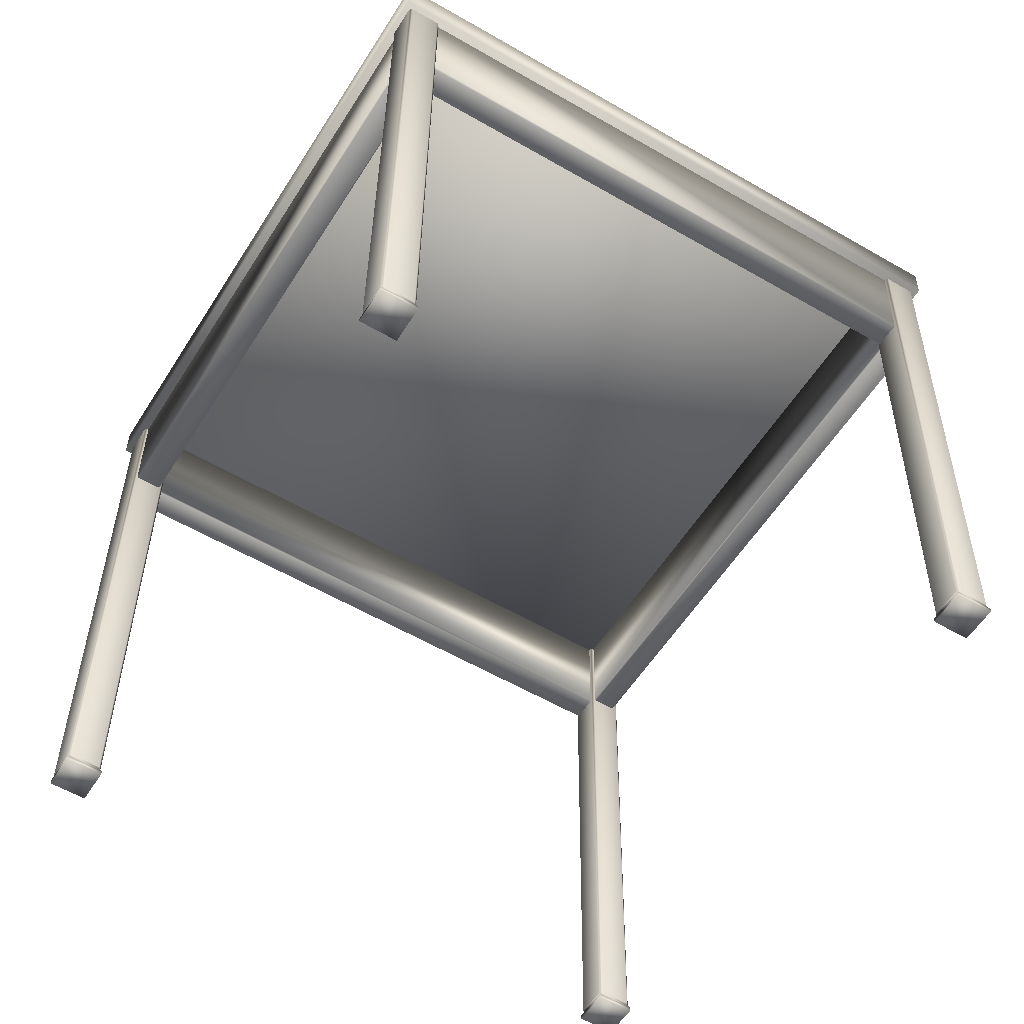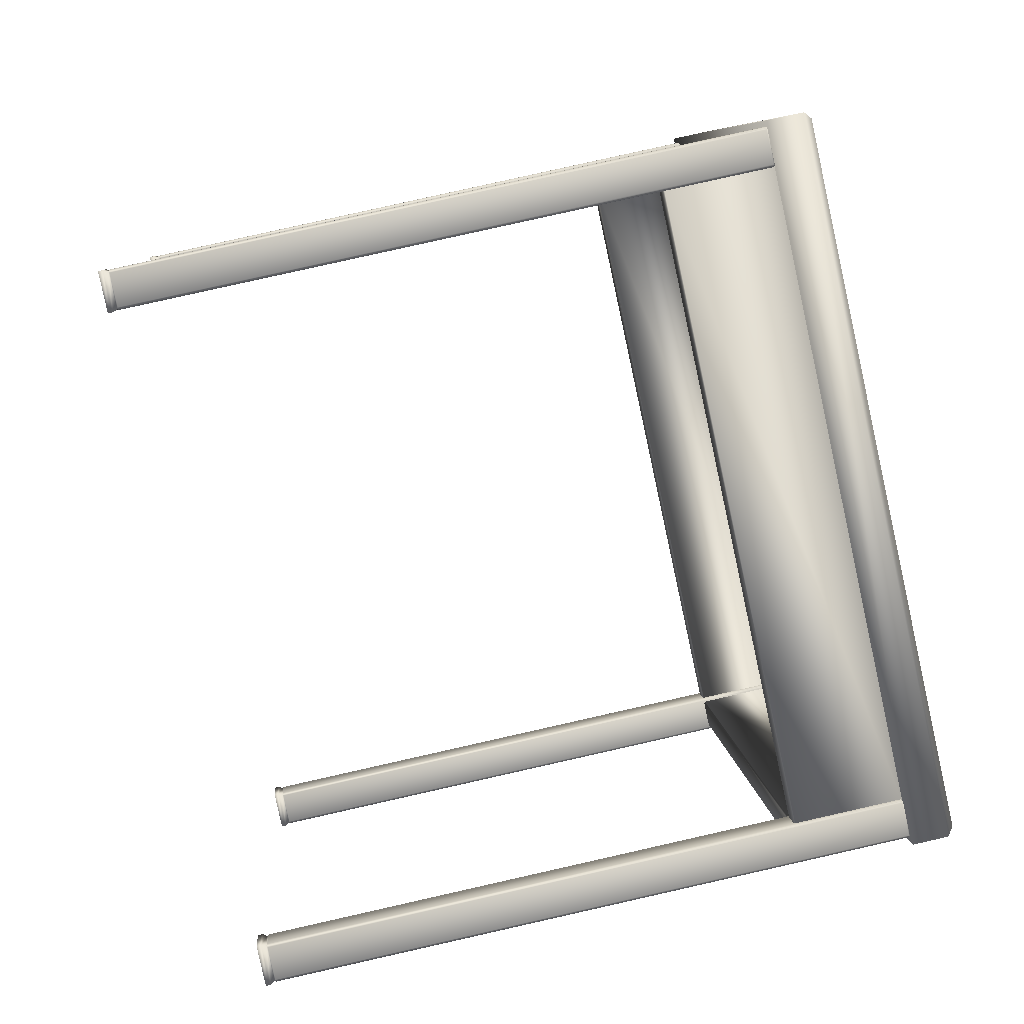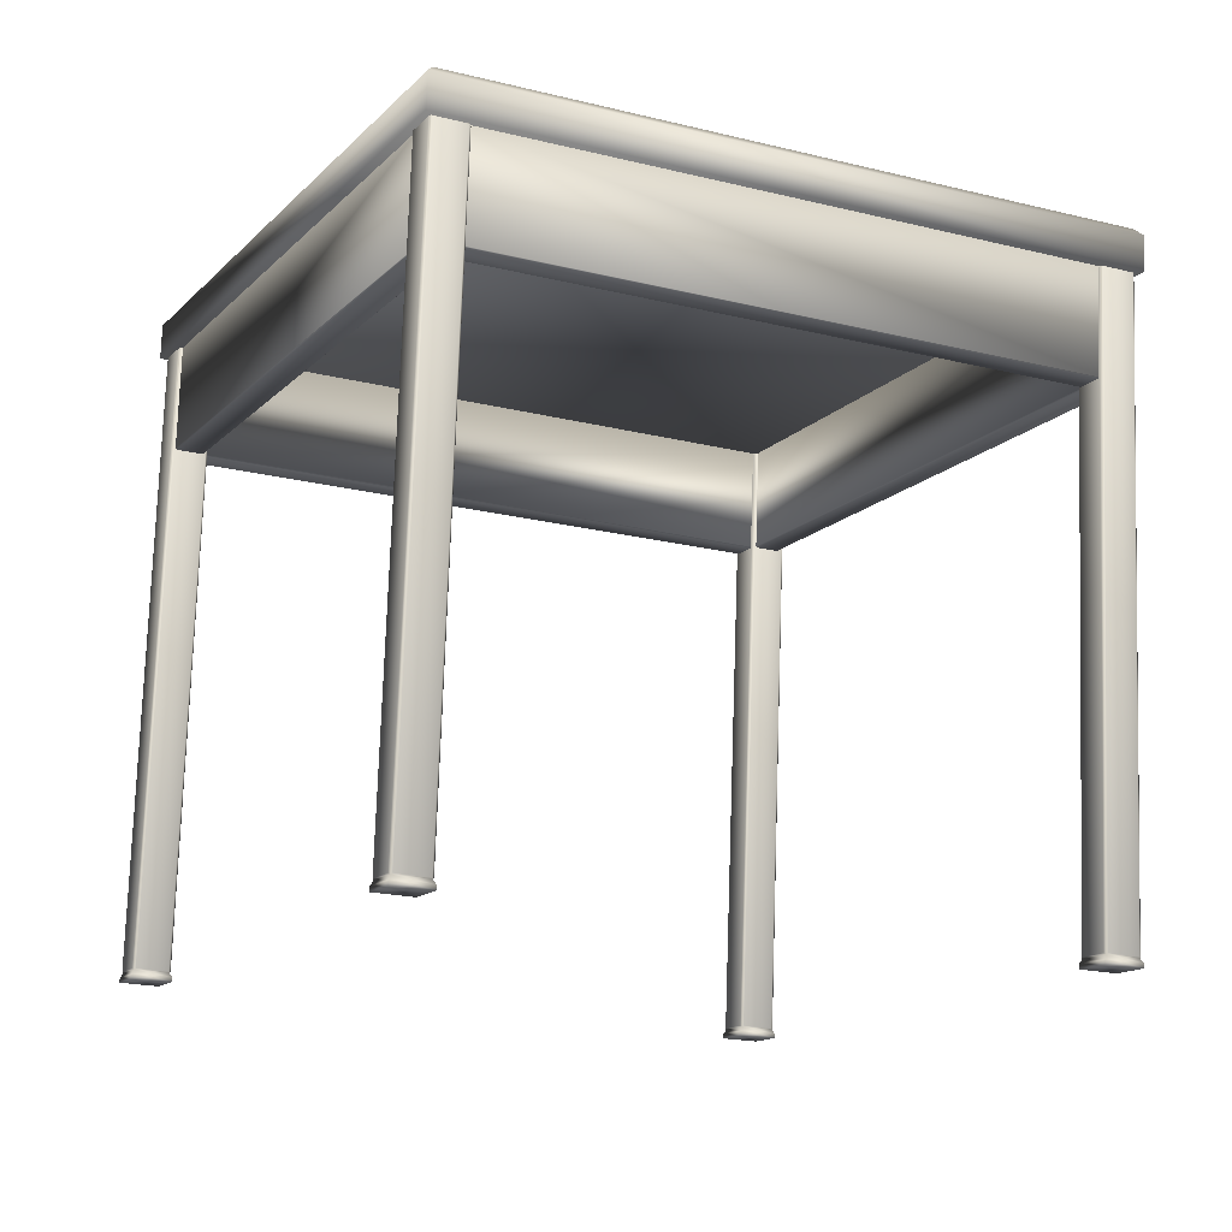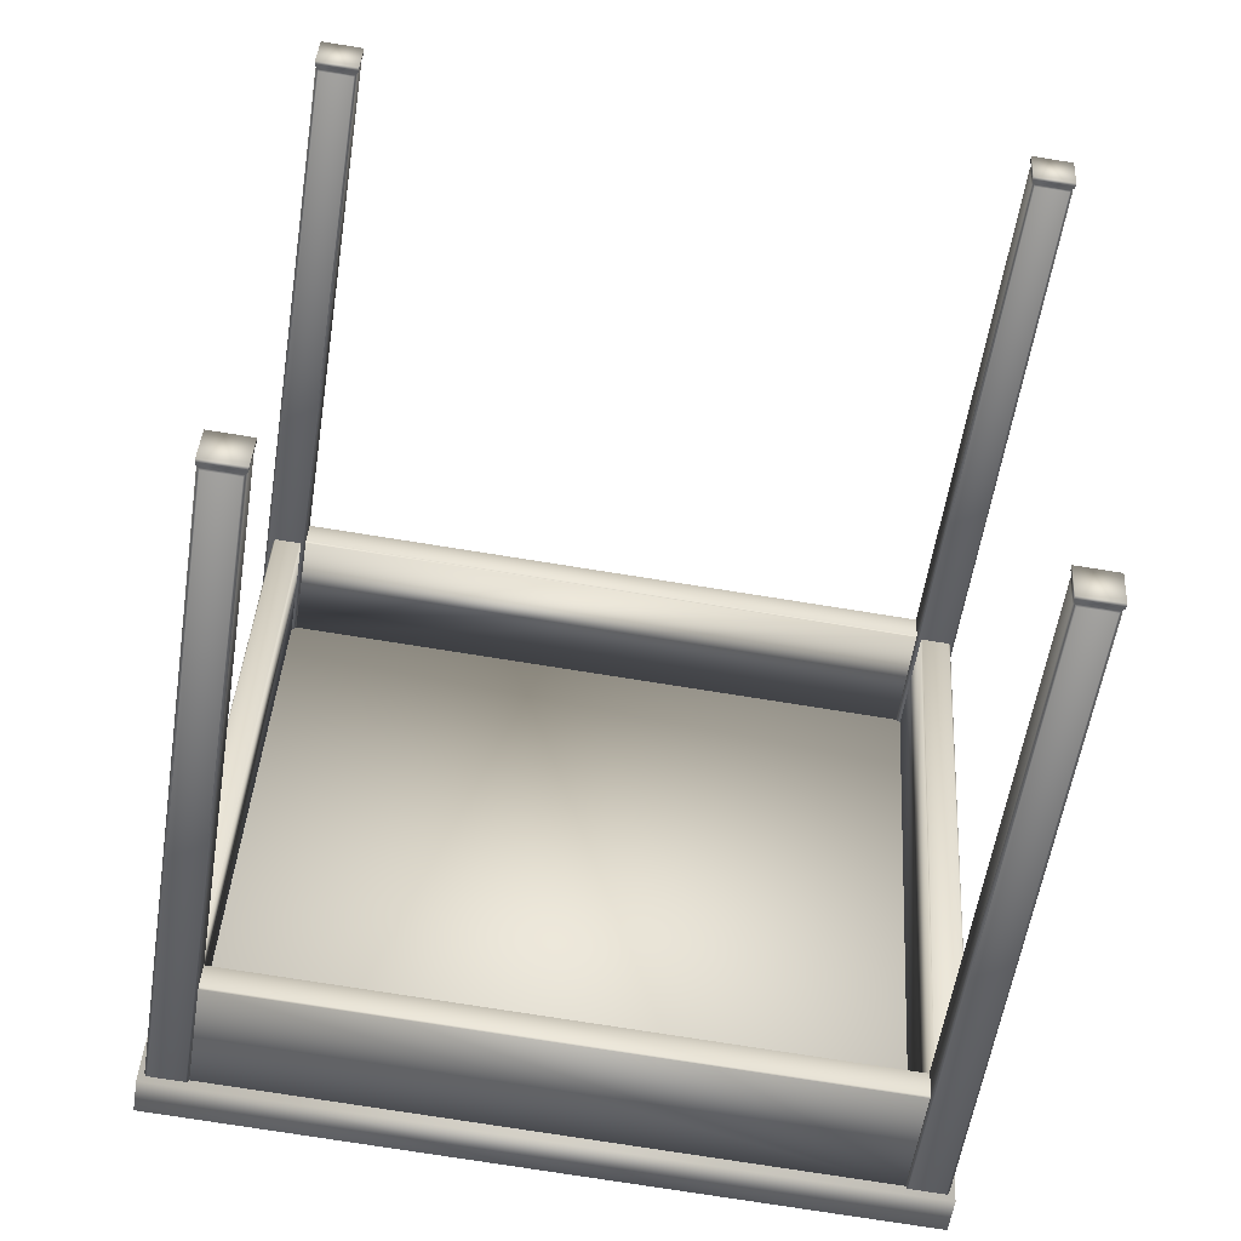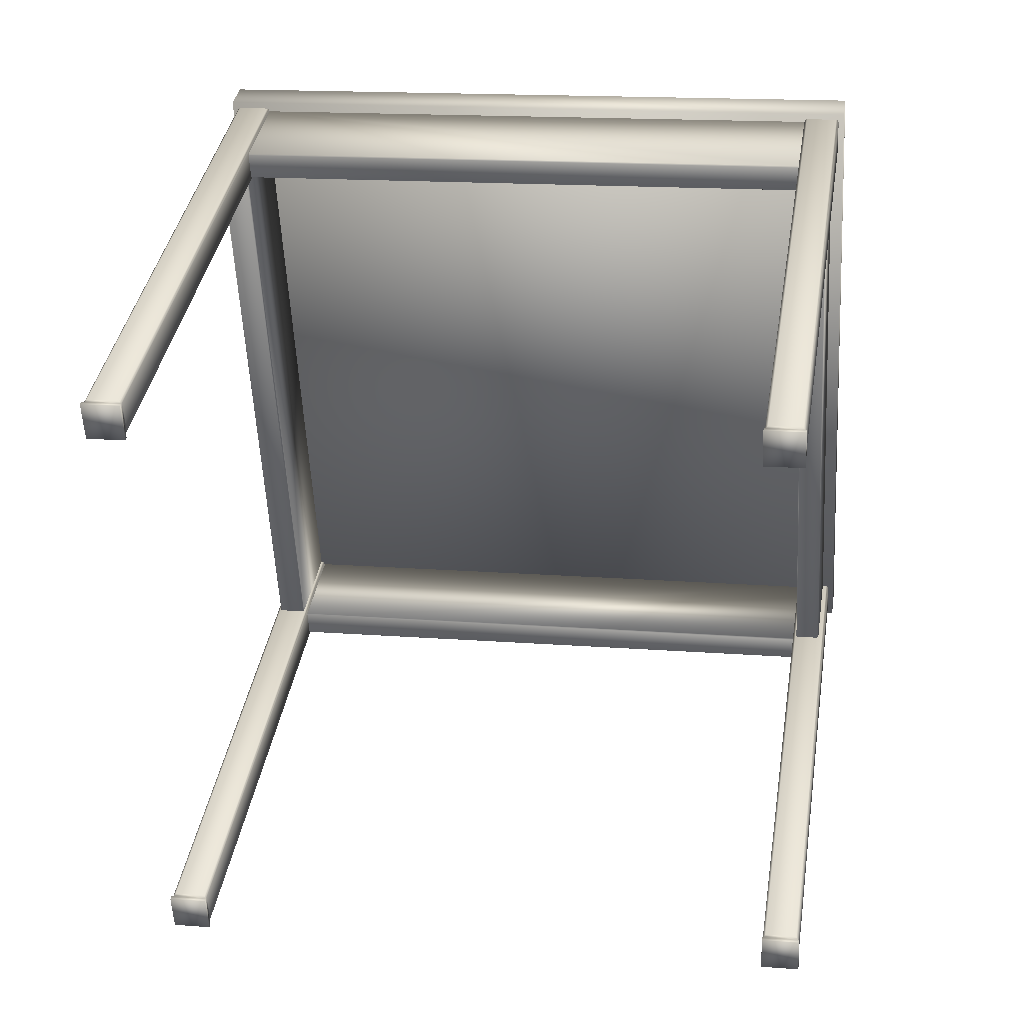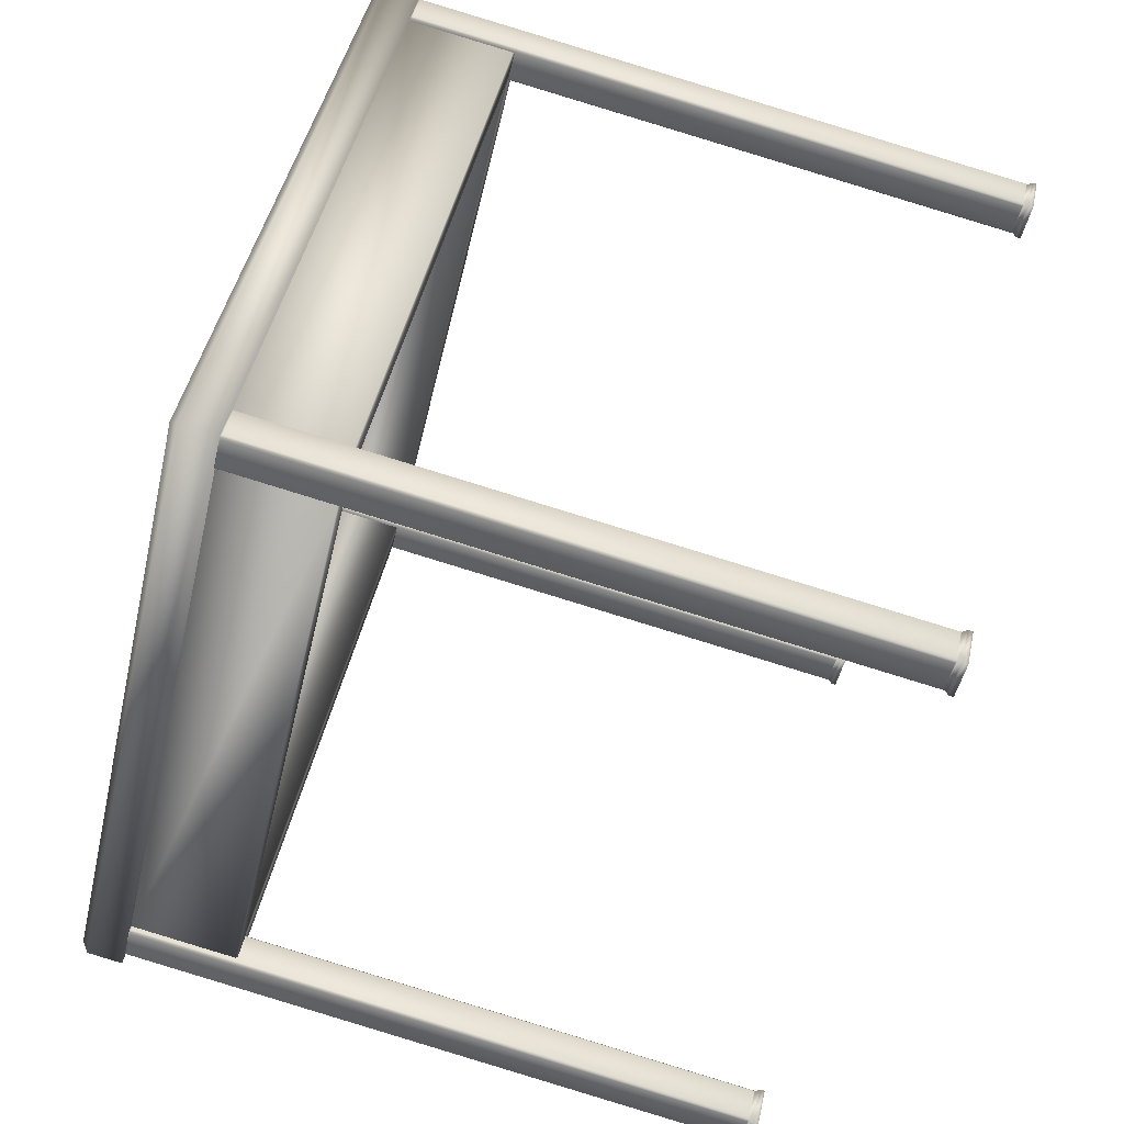
<metadata>
{"format":"obj","ext":"obj","renderer":"f3d","projection":"perspective","resolution":1024,"background":"white","views":[{"elev":-40.9,"azim":-29.1,"up":"+Z"},{"elev":5.2,"azim":-85.7,"up":"+Y"},{"elev":-0.3,"azim":-23.4,"up":"+Z"},{"elev":-66.1,"azim":178.9,"up":"+Y"},{"elev":-42.6,"azim":6.3,"up":"+Z"},{"elev":43.3,"azim":109.3,"up":"+Y"}]}
</metadata>
<code>
v 0.3758 0.4004 -0.001814
v 0.3405 0.3996 0.003073
v 0.3422 0.3974 0.001422
v 0.3739 0.3982 -0.002962
v 0.3845 -0.4106 0.1752
v 0.4198 -0.4097 0.1703
v 0.4176 -0.4083 0.1684
v 0.386 -0.4091 0.1727
v 0.3384 0.4009 0.001162
v 0.3384 0.438 -0.005092
v 0.3365 0.4358 -0.00624
v -0.4808 0.3791 0.1167
v -0.4793 0.3806 0.1143
v -0.4828 0.4176 0.1085
v -0.4812 0.4154 0.1069
v 0.3825 -0.4128 0.174
v -0.4368 -0.431 0.2888
v -0.4351 -0.4331 0.2871
v 0.3866 -0.449 0.1833
v 0.3844 -0.4476 0.1814
v -0.4332 -0.468 0.2945
v -0.4347 -0.4694 0.2969
v -0.5197 0.3782 0.1221
v -0.518 0.376 0.1204
v -0.4827 0.3769 0.1155
v -0.439 -0.4296 0.2869
v -0.4758 -0.432 0.2942
v -0.4743 -0.4305 0.2918
v -0.4648 0.4474 0.2442
v -0.4627 0.4089 0.2524
v 0.3565 0.4678 0.1306
v 0.3586 0.4294 0.1388
v -0.4167 -0.4396 0.4327
v -0.4188 -0.4012 0.4245
v 0.4046 -0.4192 0.319
v 0.4025 -0.3807 0.3109
v 0.4378 -0.3799 0.306
v 0.3939 0.4302 0.1339
v -0.4577 -0.4021 0.4299
v -0.5017 0.408 0.2578
v 0.2484 0.2493 -0.6629
v 0.2947 0.2505 -0.6693
v 0.297 0.2464 -0.6748
v 0.2449 0.2451 -0.6676
v 0.2922 0.2961 -0.679
v 0.2459 0.2949 -0.6726
v 0.2421 0.2965 -0.6785
v 0.2942 0.2978 -0.6857
v 0.3382 -0.5525 -0.4987
v 0.292 -0.5536 -0.4924
v 0.2882 -0.5521 -0.4982
v 0.3402 -0.5508 -0.5054
v 0.2945 -0.5992 -0.4827
v 0.3407 -0.5981 -0.4891
v 0.343 -0.6021 -0.4945
v 0.291 -0.6034 -0.4873
v -0.6118 0.2279 -0.5439
v -0.5656 0.2291 -0.5503
v -0.5633 0.225 -0.5557
v -0.6153 0.2238 -0.5486
v -0.5681 0.2747 -0.56
v -0.6143 0.2735 -0.5536
v -0.6181 0.2751 -0.5595
v -0.5661 0.2764 -0.5667
v -0.522 -0.5739 -0.3797
v -0.5683 -0.575 -0.3733
v -0.5721 -0.5735 -0.3792
v -0.52 -0.5722 -0.3864
v -0.5658 -0.6206 -0.3636
v -0.5195 -0.6195 -0.37
v -0.5172 -0.6235 -0.3755
v -0.5693 -0.6248 -0.3683
v 0.2962 0.2452 -0.6804
v 0.2442 0.2439 -0.6732
v 0.2414 0.2952 -0.6841
v 0.2934 0.2965 -0.6913
v 0.2902 -0.6046 -0.493
v 0.2874 -0.5533 -0.5039
v 0.3395 -0.552 -0.5111
v 0.3422 -0.6033 -0.5002
v -0.5668 0.2751 -0.5723
v -0.564 0.2238 -0.5614
v -0.6161 0.2225 -0.5542
v -0.6189 0.2738 -0.5651
v -0.5728 -0.5747 -0.3849
v -0.5208 -0.5734 -0.3921
v -0.518 -0.6247 -0.3811
v -0.57 -0.626 -0.374
v 0.3989 0.4724 0.124
v 0.3526 0.4713 0.1304
v 0.3541 0.4727 0.1279
v 0.3967 0.4738 0.1221
v 0.3551 0.4257 0.1401
v 0.4014 0.4268 0.1337
v 0.3994 0.4246 0.1325
v 0.3568 0.4235 0.1384
v 0.4012 -0.4229 0.3203
v 0.4474 -0.4217 0.3139
v 0.4454 -0.4239 0.3128
v 0.4028 -0.425 0.3187
v 0.4449 -0.3761 0.3042
v 0.3987 -0.3772 0.3106
v 0.4002 -0.3758 0.3082
v 0.4428 -0.3747 0.3023
v -0.4614 0.4511 0.243
v -0.5076 0.4499 0.2494
v -0.5061 0.4514 0.247
v -0.4635 0.4524 0.2411
v -0.5051 0.4043 0.2591
v -0.4589 0.4054 0.2527
v -0.4608 0.4032 0.2515
v -0.5035 0.4021 0.2574
v -0.4591 -0.4443 0.4393
v -0.4128 -0.4431 0.4329
v -0.4148 -0.4453 0.4318
v -0.4574 -0.4464 0.4377
v -0.4153 -0.3975 0.4232
v -0.4616 -0.3986 0.4296
v -0.4601 -0.3972 0.4272
v -0.4175 -0.3961 0.4213
v 0.2966 0.2527 -0.6682
v 0.2943 0.2947 -0.6771
v 0.4006 0.4703 0.1223
v 0.4028 0.4283 0.1312
v 0.353 0.427 0.1381
v 0.3507 0.4691 0.1292
v 0.2444 0.2935 -0.6702
v 0.2467 0.2515 -0.6613
v 0.3427 -0.5958 -0.4879
v 0.3404 -0.5538 -0.4968
v 0.4466 -0.3782 0.3026
v 0.4489 -0.4203 0.3115
v 0.399 -0.4215 0.3184
v 0.3967 -0.3795 0.3095
v 0.2905 -0.5551 -0.4899
v 0.2928 -0.5971 -0.481
v -0.6158 0.2721 -0.5512
v -0.6135 0.2301 -0.5423
v -0.5073 0.4056 0.2572
v -0.5096 0.4477 0.2482
v -0.4597 0.4489 0.2413
v -0.4574 0.4069 0.2502
v -0.5636 0.2313 -0.5492
v -0.5659 0.2733 -0.5581
v -0.5698 -0.5765 -0.3709
v -0.5675 -0.6185 -0.362
v -0.4612 -0.4429 0.4374
v -0.4635 -0.4009 0.4285
v -0.4136 -0.3996 0.4216
v -0.4114 -0.4417 0.4305
v -0.5176 -0.6172 -0.3689
v -0.5199 -0.5752 -0.3778
v 0.2905 0.2982 -0.6774
v 0.2479 0.2972 -0.6715
v 0.2506 0.248 -0.661
v 0.2932 0.249 -0.6669
v 0.2966 -0.6006 -0.4807
v 0.3392 -0.5995 -0.4866
v 0.3365 -0.5503 -0.4971
v 0.2939 -0.5514 -0.4912
v -0.5697 0.2768 -0.5583
v -0.6123 0.2758 -0.5524
v -0.6097 0.2266 -0.542
v -0.5671 0.2276 -0.5479
v -0.5636 -0.622 -0.3617
v -0.521 -0.6209 -0.3676
v -0.5237 -0.5717 -0.3781
v -0.5663 -0.5728 -0.3722
v -0.5113 0.4687 0.294
v 0.4137 0.4917 0.166
v 0.4061 0.4844 0.1782
v -0.5004 0.4618 0.3037
v -0.4618 -0.4437 0.4878
v -0.4519 -0.4323 0.4936
v 0.4632 -0.4207 0.3598
v 0.4546 -0.4098 0.3682
v 0.4571 -0.4306 0.3146
v -0.4678 -0.4536 0.4425
v -0.5174 0.4588 0.2487
v 0.4076 0.4818 0.1207
f 2 1 3
f 4 3 1
f 6 5 7
f 8 7 5
f 2 9 10
f 9 11 10
f 12 9 2
f 13 9 12
f 12 14 13
f 14 15 13
f 14 10 15
f 11 15 10
f 5 16 17
f 16 18 17
f 16 5 19
f 19 20 16
f 19 22 21
f 19 21 20
f 17 18 22
f 18 21 22
f 5 2 8
f 3 8 2
f 1 6 4
f 7 4 6
f 23 12 24
f 25 24 12
f 17 25 12
f 26 25 17
f 17 27 26
f 27 28 26
f 27 23 28
f 24 28 23
f 14 30 29
f 14 29 10
f 29 31 10
f 32 12 2
f 30 12 32
f 31 32 10
f 22 33 17
f 35 33 19
f 22 19 33
f 35 19 5
f 38 37 1
f 37 6 1
f 32 2 36
f 2 5 36
f 1 2 38
f 27 39 23
f 39 40 23
f 12 30 34
f 12 34 17
f 23 40 12
f 30 32 29
f 31 29 32
f 15 11 13
f 9 13 11
f 34 33 36
f 33 35 36
f 17 34 5
f 36 5 34
f 21 18 20
f 16 20 18
f 6 37 5
f 36 37 32
f 38 32 37
f 7 8 4
f 3 4 8
f 17 39 27
f 30 39 34
f 40 39 30
f 28 24 26
f 25 26 24
f 42 41 43
f 44 43 41
f 46 45 47
f 48 47 45
f 50 49 51
f 52 51 49
f 54 53 55
f 56 55 53
f 58 57 59
f 60 59 57
f 62 61 63
f 64 63 61
f 66 65 67
f 68 67 65
f 70 69 71
f 72 71 69
f 74 73 44
f 43 44 73
f 75 74 47
f 44 47 74
f 76 75 48
f 47 48 75
f 73 76 43
f 48 43 76
f 78 77 51
f 56 51 77
f 79 78 52
f 51 52 78
f 80 79 55
f 52 55 79
f 77 80 56
f 55 56 80
f 82 81 59
f 64 59 81
f 83 82 60
f 59 60 82
f 84 83 63
f 60 63 83
f 81 84 64
f 63 64 84
f 86 85 68
f 67 68 85
f 87 86 71
f 68 71 86
f 88 87 72
f 71 72 87
f 85 88 67
f 72 67 88
f 47 44 46
f 41 46 44
f 43 48 42
f 45 42 48
f 51 56 50
f 53 50 56
f 55 52 54
f 49 54 52
f 59 64 58
f 61 58 64
f 63 60 62
f 57 62 60
f 71 68 70
f 65 70 68
f 67 72 66
f 69 66 72
f 76 73 75
f 74 75 73
f 80 77 79
f 78 79 77
f 84 81 83
f 82 83 81
f 88 85 87
f 86 87 85
f 90 89 91
f 92 91 89
f 94 93 95
f 96 95 93
f 98 97 99
f 100 99 97
f 102 101 103
f 104 103 101
f 106 105 107
f 108 107 105
f 110 109 111
f 112 111 109
f 114 113 115
f 116 115 113
f 118 117 119
f 120 119 117
f 42 45 121
f 122 121 45
f 89 94 123
f 124 123 94
f 93 90 125
f 126 125 90
f 46 41 127
f 128 127 41
f 54 49 129
f 130 129 49
f 101 98 131
f 132 131 98
f 97 102 133
f 134 133 102
f 50 53 135
f 136 135 53
f 62 57 137
f 138 137 57
f 109 106 139
f 140 139 106
f 105 110 141
f 142 141 110
f 58 61 143
f 144 143 61
f 66 69 145
f 146 145 69
f 113 118 147
f 148 147 118
f 117 114 149
f 150 149 114
f 70 65 151
f 152 151 65
f 153 92 45
f 89 45 92
f 154 153 46
f 45 46 153
f 91 154 90
f 46 90 154
f 121 124 42
f 94 42 124
f 123 122 89
f 45 89 122
f 125 128 93
f 41 93 128
f 127 126 46
f 90 46 126
f 156 155 42
f 41 42 155
f 95 156 94
f 42 94 156
f 155 96 41
f 93 41 96
f 158 157 54
f 53 54 157
f 99 158 98
f 54 98 158
f 157 100 53
f 97 53 100
f 131 130 101
f 49 101 130
f 129 132 54
f 98 54 132
f 135 134 50
f 102 50 134
f 133 136 97
f 53 97 136
f 159 104 49
f 101 49 104
f 160 159 50
f 49 50 159
f 103 160 102
f 50 102 160
f 162 161 62
f 61 62 161
f 107 162 106
f 62 106 162
f 161 108 61
f 105 61 108
f 139 138 109
f 57 109 138
f 137 140 62
f 106 62 140
f 143 142 58
f 110 58 142
f 141 144 105
f 61 105 144
f 163 112 57
f 109 57 112
f 164 163 58
f 57 58 163
f 111 164 110
f 58 110 164
f 165 116 69
f 113 69 116
f 166 165 70
f 69 70 165
f 115 166 114
f 70 114 166
f 145 148 66
f 118 66 148
f 147 146 113
f 69 113 146
f 149 152 117
f 65 117 152
f 151 150 70
f 114 70 150
f 168 167 66
f 65 66 167
f 119 168 118
f 66 118 168
f 167 120 65
f 117 65 120
f 91 92 154
f 153 154 92
f 123 124 122
f 121 122 124
f 90 93 89
f 94 89 93
f 127 128 126
f 125 126 128
f 96 155 95
f 156 95 155
f 100 157 99
f 158 99 157
f 132 129 131
f 130 131 129
f 97 98 102
f 101 102 98
f 136 133 135
f 134 135 133
f 103 104 160
f 159 160 104
f 108 161 107
f 162 107 161
f 140 137 139
f 138 139 137
f 105 106 110
f 109 110 106
f 144 141 143
f 142 143 141
f 111 112 164
f 163 164 112
f 115 116 166
f 165 166 116
f 147 148 146
f 145 146 148
f 114 117 113
f 118 113 117
f 151 152 150
f 149 150 152
f 120 167 119
f 168 119 167
f 170 169 171
f 172 171 169
f 169 173 172
f 174 172 173
f 173 175 174
f 176 174 175
f 175 170 176
f 171 176 170
f 175 173 177
f 178 177 173
f 173 169 178
f 179 178 169
f 176 171 174
f 172 174 171
f 177 180 175
f 170 175 180
f 178 179 177
f 180 177 179
f 170 180 169
f 179 169 180

</code>
